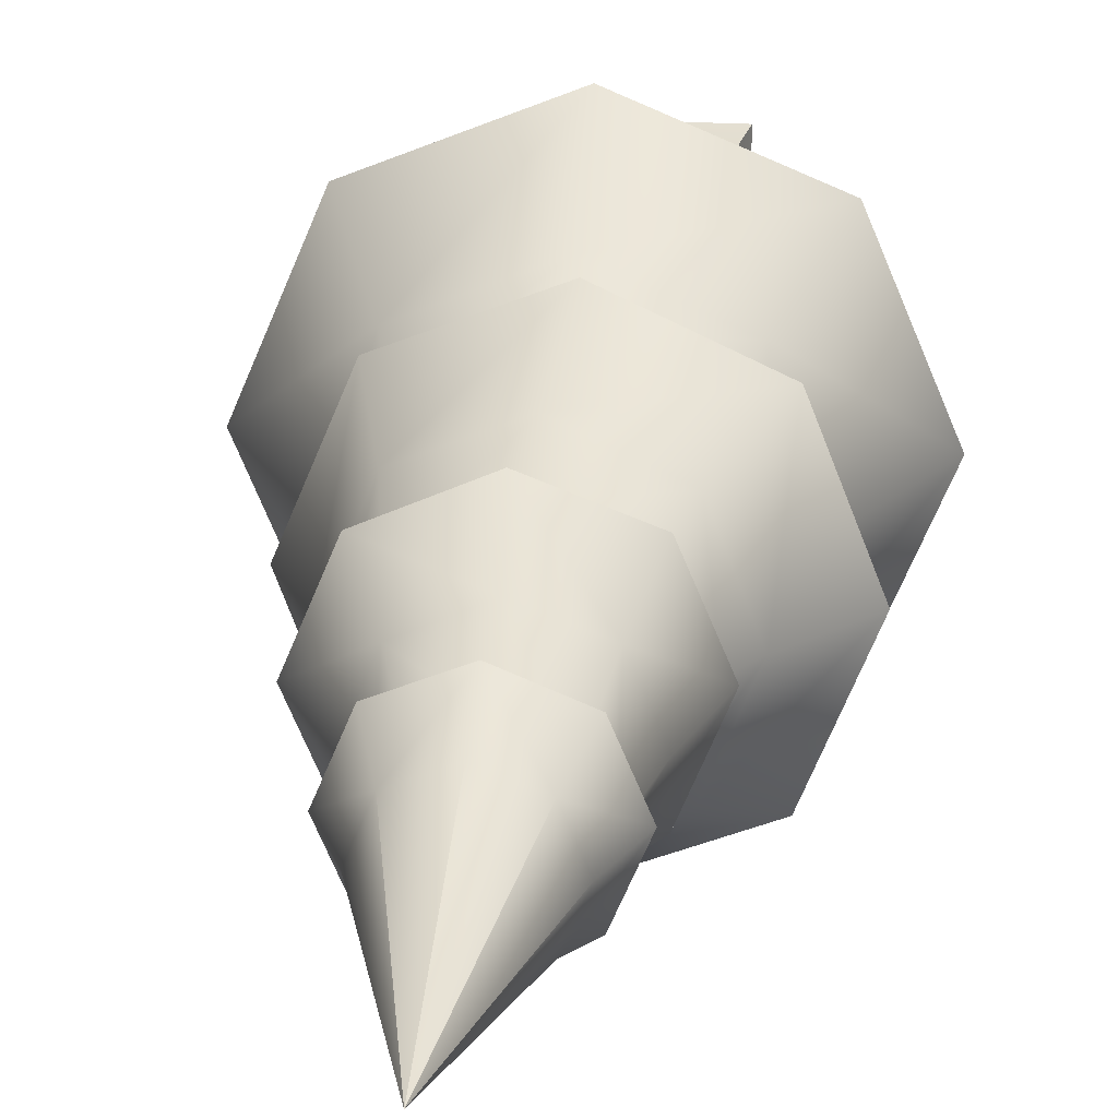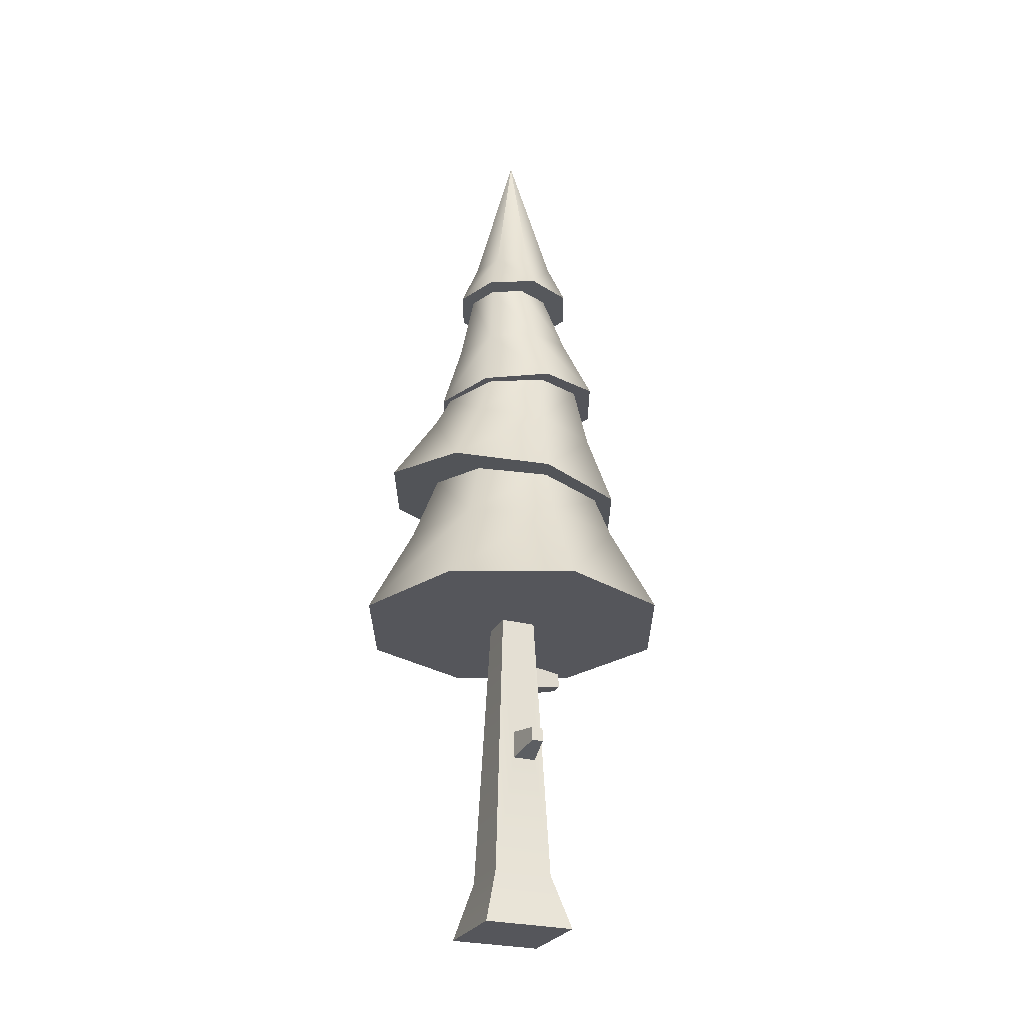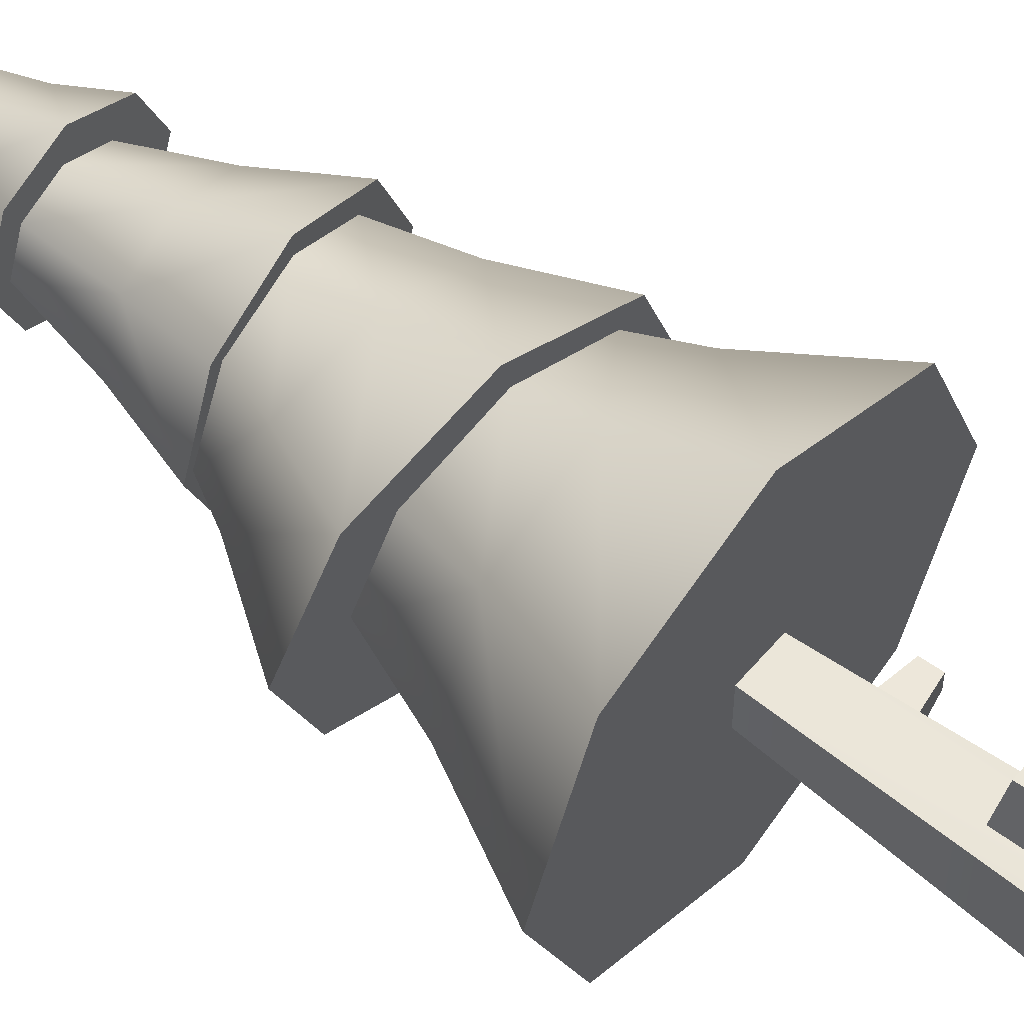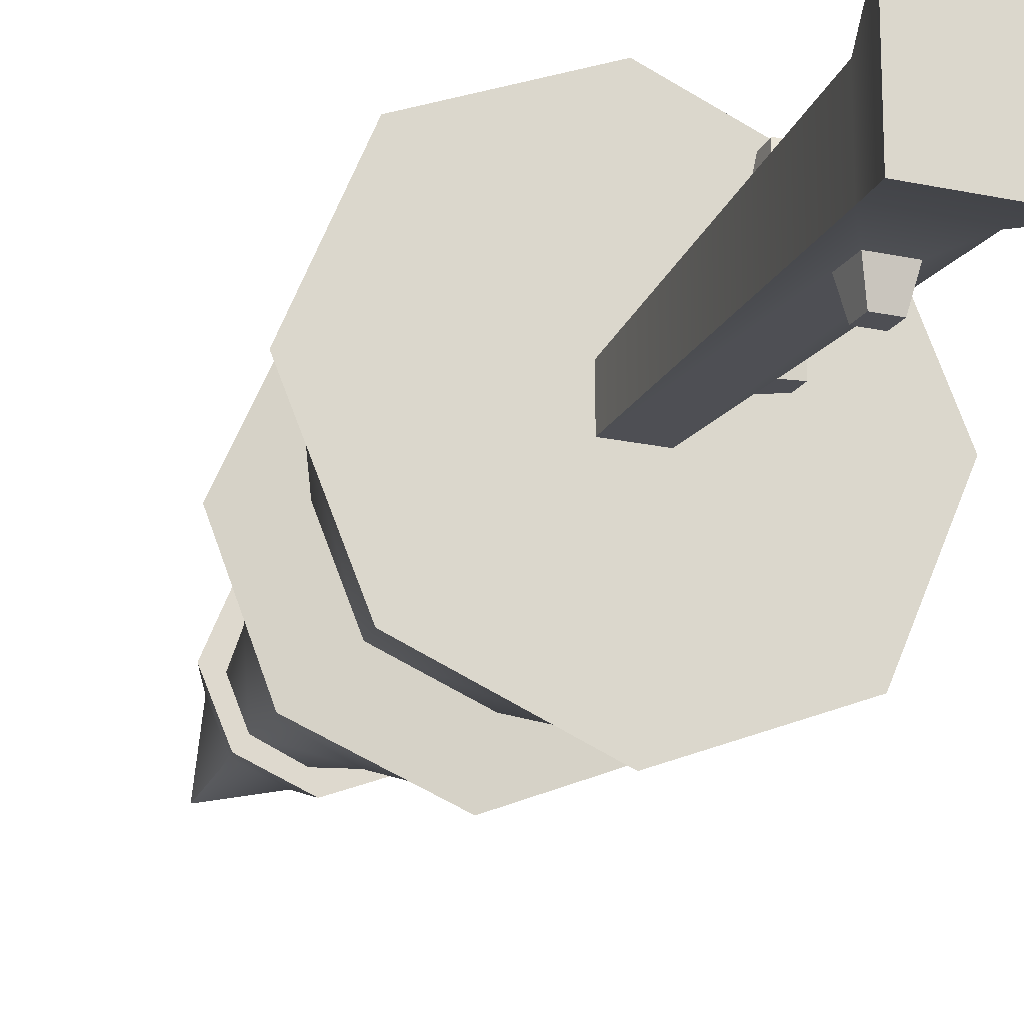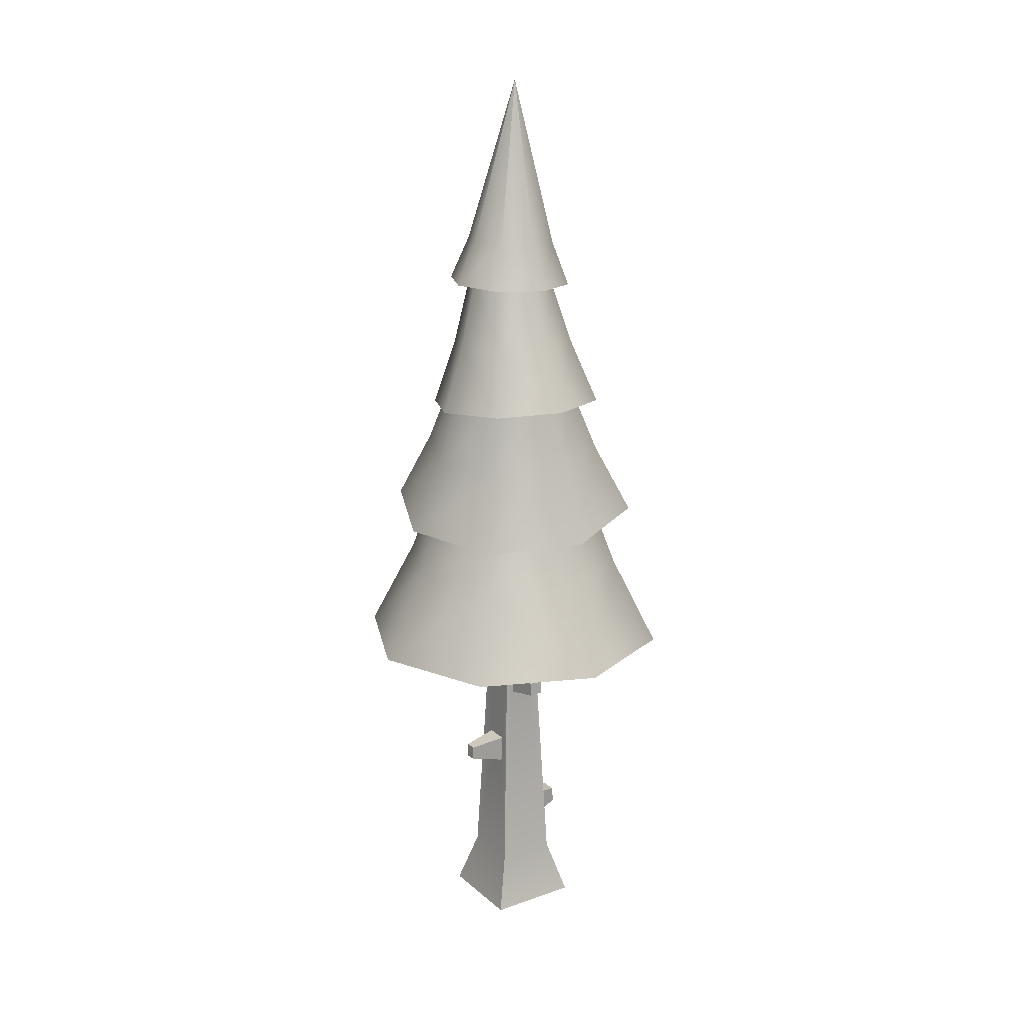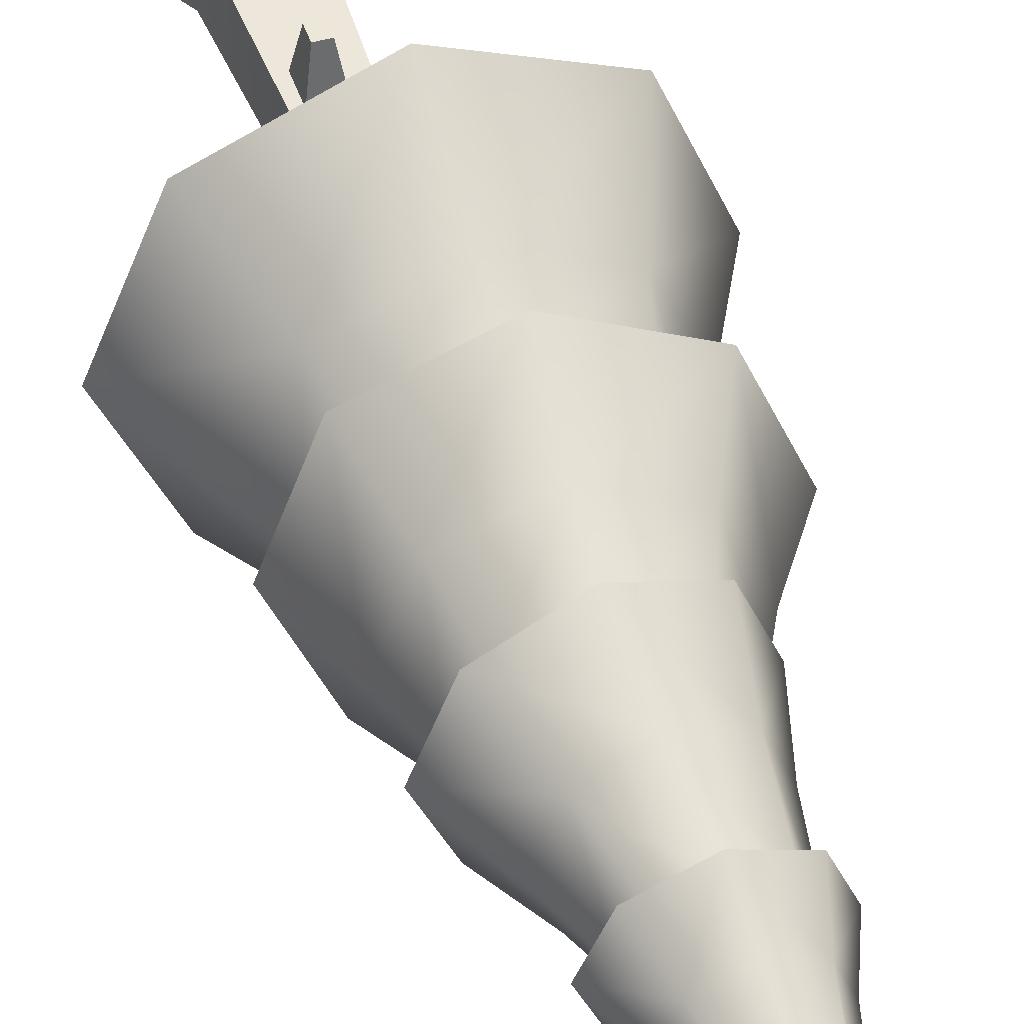
<metadata>
{"format":"obj","ext":"obj","renderer":"f3d","projection":"perspective","resolution":1024,"background":"white","views":[{"elev":21.9,"azim":-173.9,"up":"+Z"},{"elev":-26.3,"azim":-22.3,"up":"+Y"},{"elev":56.0,"azim":-50.5,"up":"+Z"},{"elev":-20.6,"azim":-21.6,"up":"+Z"},{"elev":19.7,"azim":56.8,"up":"+Y"},{"elev":46.3,"azim":161.3,"up":"+Z"}]}
</metadata>
<code>
g treeHighCrooked
v 0.1585 0.8909 -0.01937
v 0.1604 0.8463 -0.01937
v 0.1585 0.8909 0.02527
v 0.1604 0.8463 0.02527
v 0.06196 0.9004 -0.03305
v 0.06196 0.9004 0.03895
v -0.1443 0 -0.1443
v 0.1443 0 -0.1443
v -0.09381 0.1765 -0.09381
v 0.09381 0.1765 -0.09381
v -0.1443 0 0.1443
v -0.09381 0.1765 0.09381
v 0.1443 0 0.1443
v 0.09381 0.1765 0.09381
v 0.06513 0.8284 0.03895
v 0.06513 0.8284 -0.03305
v -0.05558 1.045 -0.05558
v -0.05558 1.045 0.05558
v 0.0298 0.5851 0.1879
v -0.0062 0.5851 0.1879
v 0.0298 0.629 0.186
v -0.0062 0.629 0.186
v 0.0478 0.6461 0.07315
v -0.0242 0.6461 0.07315
v -0.0242 0.5582 0.07702
v 0.0478 0.5582 0.07702
v -0.01227 0.3176 -0.1577
v 0.03813 0.3176 -0.1577
v -0.01227 0.3679 -0.1555
v 0.03813 0.3679 -0.1555
v 0.05293 0.2997 -0.08839
v 0.05293 0.3796 -0.08487
v -0.02707 0.2997 -0.08839
v -0.02707 0.3796 -0.08487
v 0.05558 1.045 0.05558
v 0.05558 1.045 -0.05558
v -0.1006 2.449 -0.09426
v 5.775e-15 2.973 -0.01092
v -0.1423 2.453 0.006333
v 6.497e-15 2.448 -0.1359
v 0.1423 2.453 0.006333
v 0.1006 2.456 0.1069
v -0.1006 2.456 0.1069
v 0.1006 2.449 -0.09426
v 6.497e-15 2.457 0.1486
v 0.3807 1.478 -0.0268
v 0.2615 1.464 0.2625
v 0.2874 1.717 -0.004188
v 0.2028 1.707 0.2012
v 0.001027 2.107 0.2005
v -0.01714 2.318 0.1381
v 0.1423 2.119 0.1418
v 0.08303 2.317 0.09969
v 0.2008 2.124 -2.888e-15
v 0.1268 2.314 -7.219e-16
v -0.1801 1.882 -0.1997
v -0.1402 2.094 -0.1418
v -0.2625 1.875 -7.219e-16
v -0.1987 2.089 -2.888e-15
v 0.2177 1.916 -0.1997
v 0.3001 1.923 -7.219e-16
v 0.1423 2.119 -0.1418
v -0.3617 1.045 -0.3617
v 7.219e-16 1.045 -0.5115
v -0.2568 1.331 -0.2568
v 6.497e-15 1.331 -0.3632
v 0.2615 1.518 -0.3136
v 0.2028 1.746 -0.2078
v -0.3632 1.331 -4.331e-15
v -0.2568 1.331 0.2568
v -0.5115 1.045 -7.219e-16
v -0.3617 1.045 0.3617
v -0.1402 2.094 0.1418
v -0.1801 1.882 0.1997
v 0.3617 1.045 0.3617
v 7.219e-16 1.045 0.5115
v 0.2568 1.331 0.2568
v 6.497e-15 1.331 0.3632
v -0.1533 2.314 -7.219e-16
v -0.1136 2.317 0.09623
v 5.775e-15 2.308 -0.1894
v 0.1418 2.31 -0.1308
v -0.02614 1.484 0.3847
v -0.001426 1.721 0.288
v -0.1418 2.319 0.1526
v 5.775e-15 2.321 0.2113
v 0.01883 1.899 0.2823
v 0.2177 1.916 0.1997
v 0.2005 2.314 0.01092
v 0.1418 2.319 0.1526
v 0.08502 2.311 -0.1011
v -0.01634 2.309 -0.1408
v -0.1418 2.31 -0.1308
v -0.1144 2.311 -0.09755
v -0.2005 2.314 0.01092
v 0.3632 1.331 -4.331e-15
v 0.5115 1.045 -7.219e-16
v -0.3138 1.58 -0.3078
v -0.2057 1.79 -0.2037
v -0.4329 1.566 -0.01848
v -0.2903 1.78 0.001718
v 0.001027 2.107 -0.2005
v 0.3617 1.045 -0.3617
v 0.2568 1.331 -0.2568
v 0.1753 1.912 -0.146
v -0.001426 1.776 -0.2905
v 0.01246 1.898 -0.2289
v -0.02614 1.561 -0.43
v 0.01883 1.899 -0.2823
v 0.2337 1.917 0.01473
v -0.1951 1.557 -0.1951
v -0.2795 1.548 -7.219e-16
v 0.2182 1.473 0.2182
v 7.941e-15 1.488 0.3024
v -0.2052 1.52 0.2052
v -0.1678 1.883 -0.1675
v -0.3138 1.526 0.2684
v -0.2057 1.751 0.2054
v 0.2068 1.514 -0.2068
v 0.3042 1.484 -2.888e-15
v 8.663e-15 1.544 -0.281
v 0.01728 1.899 0.2375
v -0.1544 1.884 0.1809
v 0.1706 1.912 0.1667
v -0.2398 1.877 0.01089
f 3 2 1
f 2 3 4
f 5 3 1
f 3 5 6
f 9 8 7
f 8 9 10
f 11 9 7
f 9 11 12
f 14 11 13
f 11 14 12
f 10 13 8
f 13 10 14
f 11 8 13
f 8 11 7
f 4 6 15
f 6 4 3
f 5 2 16
f 2 5 1
f 15 2 4
f 2 15 16
f 12 17 9
f 17 12 18
f 21 20 19
f 20 21 22
f 24 21 23
f 21 24 22
f 25 22 24
f 22 25 20
f 21 26 23
f 26 21 19
f 19 25 26
f 25 19 20
f 29 28 27
f 28 29 30
f 30 31 28
f 31 30 32
f 33 29 27
f 29 33 34
f 30 34 32
f 34 30 29
f 33 28 31
f 28 33 27
f 26 35 23
f 23 35 24
f 26 14 35
f 18 24 35
f 14 26 12
f 18 25 24
f 12 25 18
f 25 12 26
f 33 17 34
f 34 17 32
f 33 9 17
f 36 32 17
f 9 33 10
f 36 31 32
f 10 31 36
f 31 10 33
f 5 35 6
f 6 35 15
f 35 5 36
f 14 15 35
f 16 36 5
f 14 16 15
f 16 10 36
f 10 16 14
f 39 38 37
f 38 40 37
f 42 41 38
f 43 38 39
f 38 44 40
f 41 44 38
f 38 45 42
f 38 43 45
f 48 47 46
f 47 48 49
f 52 51 50
f 51 52 53
f 55 52 54
f 52 55 53
f 58 57 56
f 57 58 59
f 62 61 60
f 61 62 54
f 65 64 63
f 64 65 66
f 68 46 67
f 46 68 48
f 71 70 69
f 70 71 72
f 58 73 59
f 73 58 74
f 77 76 75
f 76 77 78
f 73 79 59
f 79 73 80
f 40 82 81
f 82 40 44
f 49 83 47
f 83 49 84
f 86 43 85
f 43 86 45
f 88 50 87
f 50 88 52
f 90 82 89
f 82 90 55
f 55 90 53
f 91 82 55
f 53 90 86
f 82 91 81
f 53 86 51
f 81 91 92
f 51 86 85
f 51 85 80
f 81 92 93
f 93 92 94
f 80 85 79
f 93 94 79
f 79 85 95
f 93 79 95
f 95 37 93
f 37 95 39
f 77 97 96
f 97 77 75
f 50 80 73
f 80 50 51
f 100 99 98
f 99 100 101
f 71 65 63
f 65 71 69
f 42 89 41
f 89 42 90
f 59 94 57
f 94 59 79
f 87 73 74
f 73 87 50
f 92 62 102
f 62 92 91
f 66 103 64
f 103 66 104
f 95 43 39
f 43 95 85
f 93 40 81
f 40 93 37
f 106 105 68
f 105 106 107
f 42 86 90
f 86 42 45
f 98 106 108
f 106 98 99
f 44 89 82
f 89 44 41
f 57 109 56
f 109 57 102
f 78 72 76
f 72 78 70
f 105 48 68
f 48 105 110
f 102 60 109
f 60 102 62
f 104 97 103
f 97 104 96
f 69 111 65
f 111 69 112
f 113 78 77
f 78 113 114
f 114 70 78
f 70 114 115
f 99 107 106
f 107 99 116
f 117 101 100
f 101 117 118
f 119 96 104
f 96 119 120
f 91 54 62
f 54 91 55
f 98 117 100
f 98 112 117
f 115 117 112
f 98 111 112
f 115 83 117
f 114 83 115
f 113 83 114
f 113 47 83
f 108 111 98
f 108 121 111
f 108 119 121
f 67 119 108
f 120 47 113
f 67 120 119
f 47 120 46
f 120 67 46
f 52 61 54
f 61 52 88
f 84 117 83
f 117 84 118
f 94 102 57
f 102 94 92
f 121 104 66
f 104 121 119
f 122 118 84
f 118 122 123
f 110 49 48
f 49 110 124
f 124 84 49
f 84 124 122
f 120 77 96
f 77 120 113
f 118 125 101
f 125 118 123
f 108 68 67
f 68 108 106
f 111 66 65
f 66 111 121
f 101 116 99
f 116 101 125
f 70 112 69
f 112 70 115
f 75 103 97
f 103 75 76
f 103 76 35
f 35 76 18
f 36 103 35
f 103 36 64
f 18 76 72
f 64 36 17
f 18 72 17
f 64 17 63
f 63 17 72
f 63 72 71
f 122 74 123
f 123 74 125
f 122 87 74
f 125 74 58
f 124 87 122
f 124 88 87
f 56 125 58
f 56 116 125
f 56 107 116
f 109 107 56
f 109 105 107
f 60 105 109
f 110 88 124
f 60 110 105
f 88 110 61
f 110 60 61

</code>
